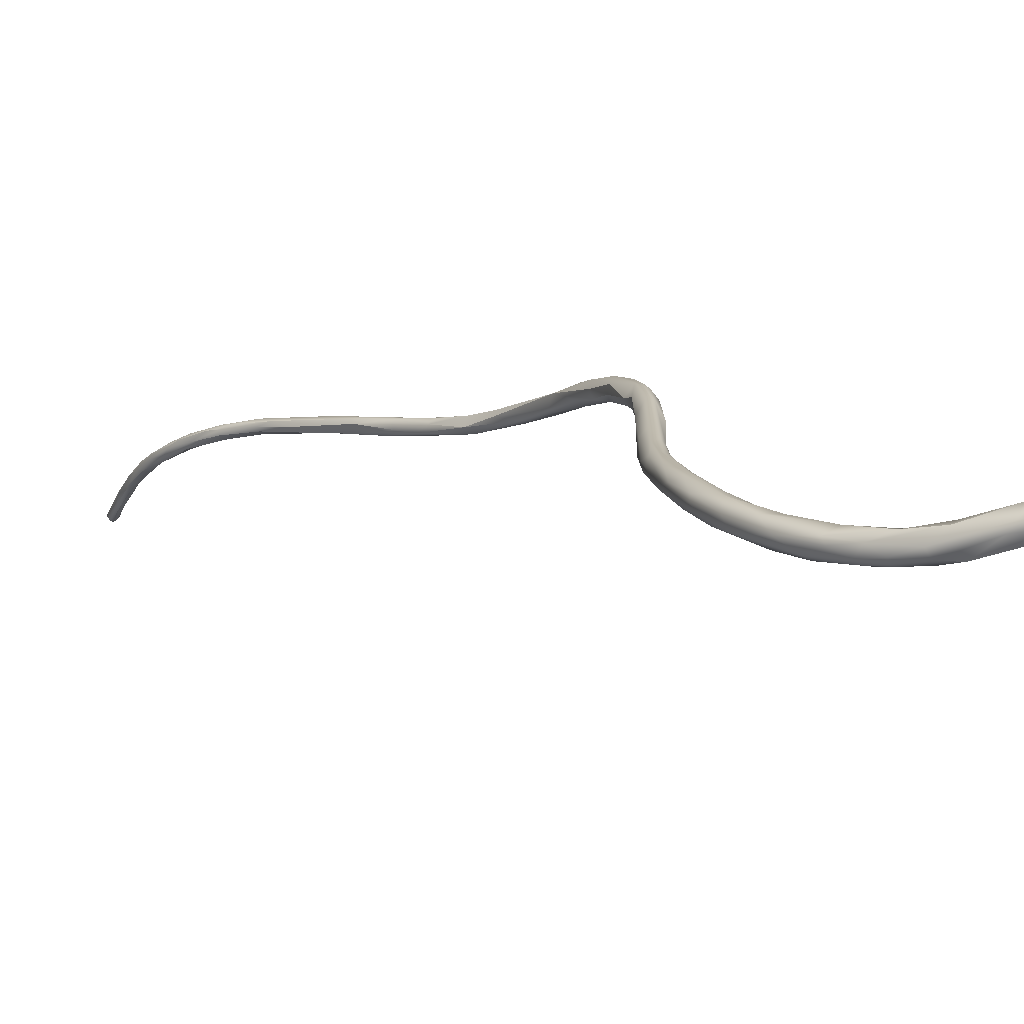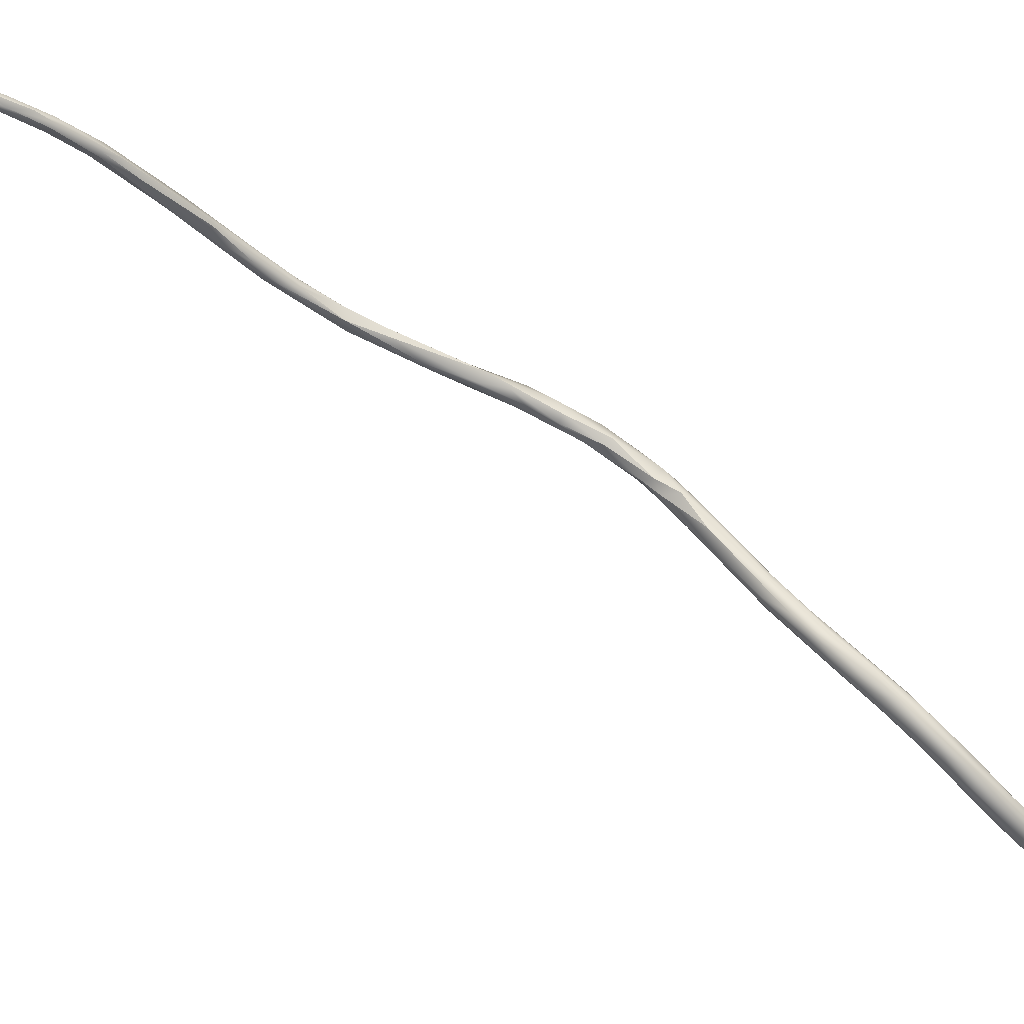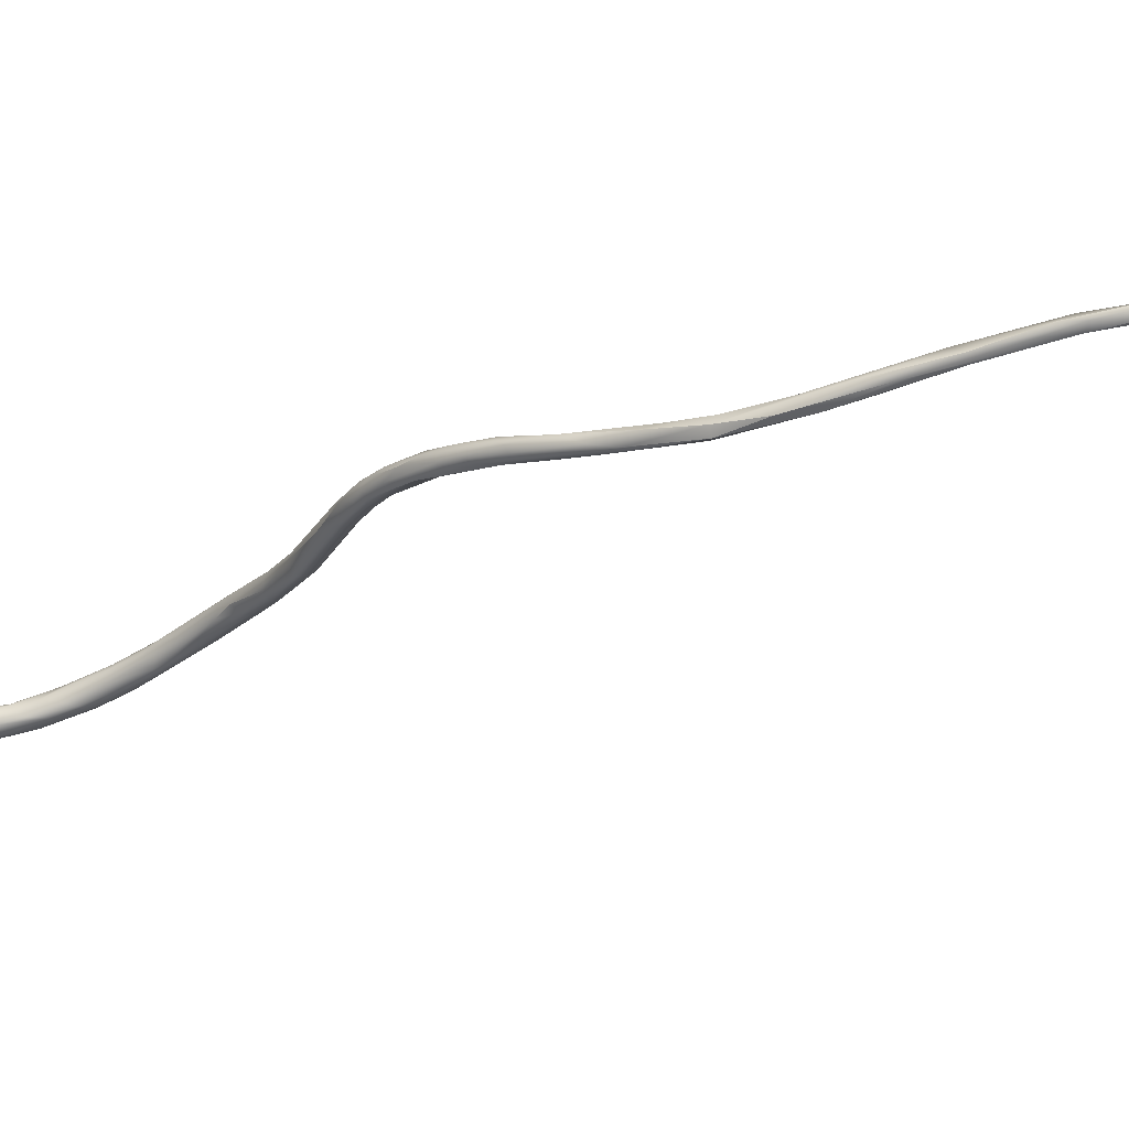
<metadata>
{"format":"obj","ext":"obj","renderer":"f3d","projection":"perspective","resolution":1024,"background":"white","views":[{"elev":-29.6,"azim":-32.8,"up":"+Z"},{"elev":-14.6,"azim":-110.3,"up":"+Z"},{"elev":30.2,"azim":113.4,"up":"+Z"}]}
</metadata>
<code>
v -63 -59.72 1135
v -62.88 -59.55 1135
v -61.84 -55.45 1135
v -61.79 -55.42 1135
v -61.7 -55.48 1135
v -61.59 -55.59 1135
v -62.04 -55.56 1135
v -62.11 -55.74 1135
v -62.11 -55.83 1135
v -62.17 -56.17 1135
v -61.98 -55.52 1135
v -61.97 -55.7 1135
v -61.87 -55.83 1135
v -61.77 -55.58 1135
v -61.68 -55.85 1135
v -61.57 -55.87 1135
v -61.55 -55.57 1135
v -61.52 -55.81 1135
v -61.56 -55.7 1135
v -61.6 -56.06 1135
v -61.68 -56.08 1135
v -62.42 -56.92 1135
v -62.39 -57.36 1135
v -62.2 -57.27 1135
v -62.02 -57.43 1135
v -61.99 -57.67 1135
v -62.62 -57.96 1135
v -62.76 -58.36 1135
v -62.4 -58.08 1135
v -61.91 -55.84 1135
v -61.67 -55.61 1135
v -61.73 -55.83 1135
v -63.18 -62.45 1134
v -62.67 -59.41 1135
v -62.85 -60.14 1135
v -62.51 -59.56 1135
v -62.36 -59.52 1135
v -62.63 -60.06 1135
v -63.16 -60.8 1135
v -63.12 -61.19 1135
v -63.03 -61.1 1134
v -62.88 -61.55 1135
v -62.74 -61.35 1134
v -62.6 -61.45 1135
v -62.58 -61.4 1135
v -63.22 -62.38 1135
v -62.79 -62.73 1134
v -63 -63.31 1134
v -63.09 -63.97 1134
v -63 -63.91 1135
v -62.99 -64.59 1134
v -62.52 -63.61 1134
v -62.37 -64.32 1135
v -62.6 -64.9 1134
v -62.7 -65.35 1135
v -62.62 -62.59 1135
v -62.55 -62.66 1135
v -62.77 -64.03 1135
v -62.48 -63.67 1135
v -62.56 -63.94 1135
v -62.28 -67.4 1134
v -62.37 -64.64 1134
v -62.3 -64.63 1134
v -62.73 -65.46 1134
v -62.43 -65.56 1135
v -62.1 -65.49 1134
v -62.18 -65.68 1134
v -62.15 -65.68 1134
v -62.54 -66.54 1134
v -62.18 -67.26 1134
v -61.8 -67.09 1134
v -62.06 -68.02 1134
v -62.19 -67.37 1134
v -61.68 -66.95 1134
v -61.52 -67.65 1134
v -61.69 -67.75 1134
v -61 -69.03 1133
v -61 -68.9 1134
v -61.31 -69.4 1133
v -61.5 -69.41 1133
v -61.37 -69.51 1134
v -61.17 -70.28 1133
v -60.67 -71.19 1133
v -60.76 -69.94 1134
v -60.29 -70.42 1133
v -59.95 -71.91 1132
v -59.48 -72.45 1132
v -59.33 -74.44 1132
v -59.4 -72.53 1133
v -59.66 -73.22 1132
v -59.42 -74.18 1132
v -59.05 -74.05 1131
v -58.39 -74.63 1131
v -58.45 -75.34 1131
v -58.45 -76.41 1131
v -58.21 -75.78 1131
v -58.54 -76.35 1131
v -58.35 -76.5 1131
v -57.64 -76.94 1130
v -57.99 -77.56 1130
v -57.7 -77.92 1131
v -57.94 -78.41 1130
v -57.81 -78.44 1130
v -57.42 -80.48 1129
v -57.3 -80.52 1130
v -57.1 -78.4 1130
v -57.2 -82.49 1129
v -56.64 -80.44 1129
v -57.01 -80.66 1129
v -56.72 -80.56 1129
v -57.03 -82.29 1129
v -56.83 -83.95 1128
v -56.5 -83.11 1129
v -56.24 -83.51 1128
v -56.16 -83.53 1128
v -57.07 -87.64 1127
v -56.56 -84.47 1127
v -56.88 -86.16 1127
v -56.64 -86.1 1127
v -56.43 -86.07 1128
v -56.07 -85.6 1128
v -56.27 -86.11 1127
v -56.97 -86.67 1128
v -56.12 -84.88 1128
v -57.61 -91.53 1125
v -57.75 -91.84 1125
v -57.36 -89.83 1126
v -57.12 -89.76 1126
v -56.96 -88.34 1126
v -56.81 -88.47 1127
v -56.48 -88.49 1127
v -56.35 -88.13 1126
v -56.26 -89.08 1126
v -57.1 -89.64 1127
v -56.89 -90.17 1127
v -56.1 -87.77 1127
v -56.26 -87.98 1127
v -60.95 -98.17 1118
v -60.5 -97.64 1119
v -59.06 -95.42 1121
v -59.1 -95.88 1122
v -58.19 -93.44 1123
v -57.77 -93.11 1123
v -58.07 -93.82 1123
v -58.57 -94.51 1123
v -57.99 -94.54 1124
v -57.5 -93.21 1125
v -57.3 -93.43 1124
v -58.01 -93.95 1124
v -57.67 -94.02 1124
v -57.04 -90.84 1125
v -56.79 -91.73 1125
v -57.02 -92.46 1125
v -56.41 -90.32 1126
v -56.49 -90.67 1126
v -57.31 -91.55 1126
v -56.92 -91.42 1126
v -56.29 -89.59 1126
v -56.45 -89.87 1126
v -62.59 -102.3 1114
v -62.23 -101.4 1114
v -62.51 -101.9 1114
v -61.42 -99.94 1115
v -61.23 -100.2 1115
v -62.07 -100.6 1115
v -62.19 -101 1115
v -62.17 -101.5 1115
v -61.47 -99.11 1117
v -61.85 -99.92 1116
v -61.52 -99.31 1116
v -61.65 -99.86 1117
v -61.19 -98.9 1116
v -61 -100.2 1117
v -61.41 -100.3 1117
v -61.46 -100.9 1116
v -59.87 -98.38 1118
v -60.91 -99.07 1118
v -60.19 -97.27 1118
v -59.97 -97.43 1118
v -59.77 -97.68 1118
v -60.32 -98.69 1118
v -60.06 -98.76 1118
v -60.08 -97.66 1119
v -58.46 -96.54 1121
v -58.24 -94.72 1122
v -58.04 -94.97 1122
v -57.88 -95.38 1122
v -57.93 -95.38 1122
v -58.52 -95.47 1122
v -58.38 -95.76 1122
v -57.69 -93.76 1123
v -57.46 -94.1 1123
v -57.25 -93.8 1123
v -57.79 -94.68 1123
v -57.38 -94.19 1124
v -57.48 -94.6 1123
v -57.26 -93.12 1124
v -57.03 -93.11 1124
v -62.64 -103.1 1113
v -61.95 -103.1 1112
v -62.76 -103.8 1113
v -62.76 -103.7 1112
v -62.62 -104 1112
v -61.74 -101.6 1114
v -62.51 -103.1 1114
v -62.21 -102.6 1113
v -61.24 -101 1115
v -61.55 -101.7 1114
v -61.41 -102 1114
v -61.33 -102 1115
v -62.11 -102.6 1114
v -61.87 -102.8 1114
v -61.43 -102.7 1114
v -61.3 -101.1 1116
v -61.11 -101.2 1115
v -60.68 -99.7 1116
v -60.62 -100.1 1116
v -62.36 -105.4 1111
v -62.26 -104.3 1111
v -62.69 -105.5 1111
v -62.42 -105.3 1112
v -61.74 -105.6 1112
v -61.67 -103.2 1113
v -61.76 -103.9 1112
v -61.59 -104.4 1112
v -62.12 -104.9 1113
v -61.63 -104.6 1112
v -61.5 -104.5 1112
v -61.5 -103.5 1113
v -61.63 -103.7 1113
v -61.51 -103.7 1113
v -61.57 -106.7 1110
v -62.18 -107.5 1110
v -62.32 -107 1111
v -61.67 -107.6 1110
v -61.47 -105.5 1111
v -61.53 -105.5 1111
v -61.4 -105.6 1111
v -61.78 -106.4 1111
v -61.48 -106.5 1111
v -61.34 -106.4 1111
v -61.46 -109.4 1108
v -61.11 -108.2 1109
v -60.8 -108 1109
v -61.52 -108.2 1109
v -61.57 -109.3 1109
v -61.18 -106.7 1110
v -61.01 -107.4 1110
v -61.38 -107.6 1110
v -60.91 -110.7 1108
v -60.84 -110.1 1108
v -60.99 -109.1 1110
v -60.4 -108.7 1109
v -60.27 -109.4 1109
v -61.04 -109.8 1109
v -59.94 -110.2 1108
v -60.54 -110 1108
v -60.35 -111.2 1108
v -60.16 -110.9 1107
v -59.86 -111.1 1107
v -60.25 -111.7 1108
v -59.93 -109.7 1108
v -60.12 -110.3 1109
v -59.54 -110.5 1108
v -59.83 -112.4 1108
v -59.46 -112.3 1107
v -59.14 -111.2 1108
v -58.85 -111.7 1108
v -59.03 -112.1 1107
v -58.82 -112.5 1108
v -59.42 -113.3 1108
v -59.64 -111.5 1109
v -58.66 -113.1 1107
v -59.01 -113.2 1108
v -58.4 -114.8 1107
v -57.45 -114.4 1108
v -57.36 -114.3 1108
v -58.29 -115.2 1108
v -58.04 -115.3 1108
v -57.69 -114.9 1109
v -57.3 -116 1107
v -57.42 -116.3 1108
v -57 -115.6 1107
v -56.26 -118.1 1108
v -56.03 -116.2 1108
v -55.82 -117.4 1109
v -56.3 -118 1109
v -56.08 -117.9 1109
v -56.04 -117.6 1109
v -55.77 -117.8 1109
v -55.86 -118 1109
v -55.99 -118.4 1109
v -55.89 -118.3 1109
v -55.98 -118 1108
v -55.51 -117.4 1108
v -55.62 -117.9 1108
v -55.29 -117.4 1108
v -55.16 -117.8 1108
v -55.16 -118 1108
v -55.98 -118.2 1108
v -55.78 -118.5 1108
v -55.65 -118.3 1108
v -55.39 -118.3 1108
v -55.27 -118.3 1108
v -55.42 -118.4 1108
v -55.48 -117.6 1109
v -55.22 -117.4 1108
v -55.09 -117.9 1108
v -55.11 -118 1109
v -55.11 -118.1 1108
v -55.6 -118.1 1109
v -55.71 -118.5 1109
v -55.6 -118.4 1109
v -55.2 -118.3 1109
v -55.35 -118.4 1109
v -55.25 -118.2 1109
v -63 -59.72 1135
v -63 -59.72 1135
v -63 -59.72 1135
v -62.88 -59.55 1135
v -61.84 -55.45 1135
v -61.79 -55.42 1135
v -61.79 -55.42 1135
v -61.79 -55.42 1135
v -61.7 -55.48 1135
v -61.59 -55.59 1135
v -62.04 -55.56 1135
v -61.98 -55.52 1135
v -61.55 -55.57 1135
v -61.56 -55.7 1135
v -62.2 -57.27 1135
v -62.62 -57.96 1135
v -62.76 -58.36 1135
v -62.4 -58.08 1135
v -62.4 -58.08 1135
v -61.67 -55.61 1135
v -61.67 -55.61 1135
v -61.73 -55.83 1135
v -62.36 -59.52 1135
v -62.63 -60.06 1135
v -63.12 -61.19 1135
v -63.03 -61.1 1134
v -62.88 -61.55 1135
v -62.58 -61.4 1135
v -63.22 -62.38 1135
v -62.79 -62.73 1134
v -62.99 -64.59 1134
v -62.6 -64.9 1134
v -62.55 -62.66 1135
v -62.18 -65.68 1134
v -62.54 -66.54 1134
v -62.18 -67.26 1134
v -61.8 -67.09 1134
v -61.68 -66.95 1134
v -61.69 -67.75 1134
v -61 -69.03 1133
v -61 -69.03 1133
v -61.31 -69.4 1133
v -61.17 -70.28 1133
v -60.67 -71.19 1133
v -60.76 -69.94 1134
v -59.95 -71.91 1132
v -59.48 -72.45 1132
v -59.33 -74.44 1132
v -59.4 -72.53 1133
v -59.42 -74.18 1132
v -57.64 -76.94 1130
v -57.42 -80.48 1129
v -57.42 -80.48 1129
v -57.42 -80.48 1129
v -57.3 -80.52 1130
v -57.3 -80.52 1130
v -57.1 -78.4 1130
v -57.1 -78.4 1130
v -57.2 -82.49 1129
v -56.64 -80.44 1129
v -56.64 -80.44 1129
v -56.64 -80.44 1129
v -56.72 -80.56 1129
v -57.03 -82.29 1129
v -56.5 -83.11 1129
v -56.97 -86.67 1128
v -56.97 -86.67 1128
v -57.61 -91.53 1125
v -57.75 -91.84 1125
v -57.36 -89.83 1126
v -56.35 -88.13 1126
v -59.06 -95.42 1121
v -59.06 -95.42 1121
v -58.19 -93.44 1123
v -58.19 -93.44 1123
v -57.77 -93.11 1123
v -58.07 -93.82 1123
v -58.57 -94.51 1123
v -56.79 -91.73 1125
v -57.02 -92.46 1125
v -58.46 -96.54 1121
v -61.33 -102 1115
v -62.42 -105.3 1112
v -60.25 -111.7 1108
v -59.42 -113.3 1108
v -58.66 -113.1 1107
v -58.66 -113.1 1107
v -57 -115.6 1107
g grp1
f 23 2 28
f 23 24 34
f 23 34 320
f 2 1 28
f 333 317 27
f 2 39 1
f 39 40 318
f 319 35 332
f 35 319 341
f 29 332 35
f 3 5 14
f 5 3 4
f 17 325 322
f 5 6 14
f 325 17 326
f 11 321 7
f 8 328 327
f 327 12 9
f 12 23 9
f 9 23 22
f 12 327 3
f 8 327 9
f 9 22 8
f 22 10 8
f 321 11 323
f 8 10 328
f 10 30 328
f 324 328 31
f 328 30 31
f 13 23 12
f 12 14 13
f 14 12 3
f 13 24 23
f 13 14 15
f 331 13 15
f 32 21 19
f 331 15 25
f 15 14 6
f 15 6 16
f 15 16 25
f 25 16 26
f 6 329 16
f 16 329 18
f 16 18 26
f 26 18 20
f 20 21 26
f 19 18 329
f 20 18 19
f 21 20 19
f 23 28 22
f 333 27 22
f 22 27 10
f 332 30 10
f 29 30 332
f 30 29 338
f 21 32 334
f 334 26 21
f 17 322 336
f 31 30 338
f 330 17 336
f 32 19 337
f 33 41 48
f 49 33 48
f 47 54 48
f 331 25 34
f 37 36 25
f 36 34 25
f 34 342 320
f 38 35 42
f 35 341 42
f 335 35 38
f 36 43 34
f 34 43 342
f 45 340 343
f 45 339 340
f 43 36 44
f 36 37 44
f 46 40 39
f 2 41 39
f 39 41 33
f 39 33 46
f 44 37 344
f 43 47 342
f 48 342 47
f 44 346 43
f 33 49 46
f 345 42 341
f 49 50 46
f 42 50 58
f 42 345 50
f 343 60 56
f 343 58 60
f 56 45 343
f 57 346 44
f 349 44 344
f 25 26 37
f 339 26 340
f 334 340 26
f 49 51 50
f 55 50 51
f 54 64 48
f 48 64 49
f 58 50 55
f 49 64 347
f 57 52 346
f 52 349 59
f 346 62 348
f 346 52 62
f 52 59 63
f 52 63 62
f 64 69 347
f 351 55 51
f 73 55 351
f 56 349 344
f 59 349 56
f 59 56 60
f 59 60 53
f 53 63 59
f 61 64 70
f 62 63 66
f 63 53 66
f 73 65 55
f 58 55 65
f 65 60 58
f 53 60 67
f 66 53 67
f 350 60 65
f 54 352 64
f 62 68 348
f 68 62 66
f 68 71 348
f 68 74 71
f 66 74 68
f 75 66 67
f 354 66 75
f 73 76 65
f 64 61 69
f 351 61 73
f 61 72 73
f 54 353 352
f 71 74 77
f 352 353 79
f 356 354 78
f 61 82 72
f 359 81 72
f 73 72 81
f 358 80 70
f 76 73 81
f 80 61 70
f 84 76 81
f 65 355 350
f 75 350 355
f 78 354 75
f 80 82 61
f 75 355 361
f 75 361 78
f 83 80 358
f 82 80 360
f 81 359 90
f 84 81 90
f 79 353 357
f 357 87 86
f 357 86 79
f 356 78 85
f 78 361 89
f 84 90 365
f 85 78 89
f 356 93 363
f 356 85 93
f 88 82 360
f 83 362 92
f 83 358 362
f 92 364 83
f 359 91 90
f 366 82 88
f 86 87 92
f 88 97 366
f 91 97 90
f 98 90 97
f 93 85 89
f 99 363 93
f 92 87 94
f 94 87 367
f 364 92 95
f 97 88 95
f 101 90 98
f 92 94 95
f 94 100 95
f 95 100 102
f 100 94 109
f 109 94 367
f 90 96 365
f 96 90 101
f 95 102 97
f 99 93 106
f 93 96 373
f 96 93 89
f 373 96 110
f 98 97 103
f 97 102 103
f 98 103 101
f 110 96 101
f 100 104 102
f 105 101 103
f 103 102 371
f 368 371 102
f 109 369 100
f 108 109 367
f 376 99 106
f 101 372 110
f 379 377 374
f 369 109 112
f 370 112 107
f 368 375 371
f 109 117 112
f 114 117 109
f 108 114 109
f 375 111 371
f 377 379 115
f 112 118 107
f 112 119 118
f 112 117 119
f 114 122 117
f 118 123 107
f 378 115 114
f 113 124 379
f 124 115 379
f 382 111 375
f 120 381 380
f 124 113 120
f 372 381 110
f 380 381 372
f 116 118 129
f 129 119 132
f 132 119 122
f 127 123 116
f 122 119 117
f 114 121 122
f 380 383 120
f 119 129 118
f 114 115 121
f 121 115 124
f 118 116 123
f 120 383 130
f 125 126 127
f 142 149 385
f 386 385 134
f 127 128 125
f 129 128 116
f 116 128 127
f 384 128 151
f 128 129 151
f 134 156 135
f 156 134 385
f 157 135 156
f 122 121 133
f 387 122 133
f 133 121 136
f 129 132 151
f 152 151 132
f 387 133 395
f 133 136 158
f 137 158 136
f 383 134 130
f 383 386 134
f 134 135 130
f 135 131 130
f 159 131 135
f 137 131 159
f 124 136 121
f 137 136 124
f 120 137 124
f 131 137 120
f 120 130 131
f 168 139 138
f 171 183 139
f 168 171 139
f 178 140 185
f 178 138 140
f 138 139 388
f 183 141 139
f 183 189 141
f 140 144 185
f 388 139 141
f 145 393 389
f 388 141 394
f 141 149 394
f 189 149 141
f 146 149 189
f 393 390 143
f 185 144 191
f 144 392 191
f 191 392 197
f 390 393 145
f 142 394 149
f 143 384 151
f 392 151 197
f 125 391 126
f 390 384 143
f 150 147 149
f 150 148 147
f 148 153 147
f 197 152 193
f 148 198 396
f 149 146 150
f 194 150 146
f 194 195 150
f 195 148 150
f 197 151 152
f 395 198 193
f 385 149 156
f 147 156 149
f 153 157 147
f 135 157 159
f 395 133 154
f 395 154 198
f 133 158 154
f 154 158 155
f 155 158 159
f 154 155 198
f 155 159 157
f 156 147 157
f 396 155 157
f 198 155 396
f 159 158 137
f 162 161 199
f 162 199 160
f 205 167 160
f 165 166 169
f 163 161 165
f 166 165 162
f 165 161 162
f 162 160 166
f 166 160 167
f 167 205 211
f 163 165 170
f 170 172 163
f 163 172 179
f 163 179 164
f 165 169 170
f 166 167 171
f 167 177 171
f 167 174 177
f 167 211 174
f 211 175 174
f 212 175 211
f 212 214 175
f 172 170 138
f 138 170 168
f 170 169 168
f 169 171 168
f 166 171 169
f 179 180 164
f 216 164 180
f 173 214 210
f 175 173 174
f 214 173 175
f 178 172 138
f 178 179 172
f 180 176 216
f 217 176 182
f 177 183 171
f 181 177 174
f 173 181 174
f 217 182 173
f 181 183 177
f 173 182 181
f 179 178 185
f 183 181 189
f 184 182 176
f 180 179 186
f 188 180 186
f 182 190 181
f 176 180 188
f 397 190 182
f 192 188 186
f 187 190 397
f 186 179 185
f 186 185 191
f 191 192 186
f 188 196 187
f 176 188 184
f 184 188 187
f 181 190 189
f 192 191 197
f 190 146 189
f 194 146 190
f 187 194 190
f 187 195 194
f 192 193 188
f 188 193 196
f 193 195 196
f 196 195 187
f 193 192 197
f 193 198 195
f 148 195 198
f 160 199 202
f 201 160 202
f 203 199 206
f 202 199 203
f 219 203 206
f 201 221 205
f 206 204 200
f 208 200 204
f 200 208 223
f 201 205 160
f 206 161 163
f 199 161 206
f 211 205 221
f 208 209 223
f 226 211 221
f 211 226 212
f 204 206 163
f 204 163 164
f 164 208 204
f 207 208 164
f 208 207 209
f 209 207 215
f 213 215 398
f 213 210 212
f 215 213 209
f 212 230 213
f 216 207 164
f 217 215 216
f 215 217 398
f 207 216 215
f 216 176 217
f 217 173 210
f 214 212 210
f 218 233 220
f 233 234 220
f 219 206 200
f 224 232 200
f 225 224 223
f 202 220 201
f 201 220 221
f 219 218 203
f 218 220 203
f 202 203 220
f 218 219 232
f 232 219 200
f 220 234 221
f 222 227 226
f 239 222 226
f 223 224 200
f 223 209 229
f 227 231 230
f 229 231 228
f 227 228 231
f 229 225 223
f 225 229 228
f 230 212 227
f 227 212 226
f 225 228 238
f 238 228 236
f 227 236 228
f 222 236 227
f 229 209 213
f 231 213 230
f 231 229 213
f 233 218 245
f 218 232 245
f 247 232 237
f 235 239 221
f 249 239 235
f 238 241 248
f 240 248 241
f 249 240 239
f 249 248 240
f 235 399 234
f 235 234 255
f 237 232 224
f 237 224 225
f 238 247 237
f 225 238 237
f 239 226 221
f 222 240 236
f 222 239 240
f 238 236 241
f 241 236 240
f 242 233 245
f 246 233 242
f 232 243 245
f 244 243 232
f 233 246 234
f 232 247 244
f 238 248 247
f 252 235 255
f 249 235 252
f 252 254 249
f 254 248 249
f 242 245 251
f 250 242 251
f 245 257 251
f 257 245 243
f 244 256 243
f 250 246 242
f 250 261 246
f 257 259 251
f 247 248 253
f 254 253 248
f 247 253 244
f 253 262 244
f 262 256 244
f 264 253 254
f 246 255 234
f 261 255 246
f 263 252 255
f 263 254 252
f 259 266 258
f 258 251 259
f 250 251 258
f 250 258 265
f 257 243 256
f 257 256 260
f 259 257 260
f 260 256 269
f 269 256 267
f 262 253 264
f 272 255 400
f 263 255 272
f 254 263 272
f 260 266 259
f 269 266 260
f 266 265 258
f 266 275 265
f 266 269 273
f 262 264 268
f 256 262 267
f 267 262 268
f 400 274 272
f 265 271 250
f 261 250 271
f 401 274 400
f 274 270 272
f 268 270 276
f 276 270 280
f 280 270 274
f 272 264 254
f 264 272 270
f 268 264 270
f 275 266 402
f 403 269 277
f 275 278 265
f 277 269 267
f 277 267 268
f 277 268 276
f 265 278 271
f 278 279 271
f 274 401 279
f 402 281 275
f 281 282 275
f 278 275 282
f 274 279 280
f 277 283 403
f 281 294 282
f 402 404 281
f 276 285 277
f 282 284 278
f 300 284 282
f 294 300 282
f 285 307 277
f 307 297 277
f 281 296 294
f 404 296 281
f 300 301 284
f 284 301 292
f 279 278 287
f 280 279 289
f 276 280 286
f 280 289 286
f 286 289 290
f 276 306 285
f 276 286 306
f 286 290 306
f 279 287 288
f 278 284 287
f 279 288 289
f 292 287 284
f 292 293 287
f 288 293 291
f 293 288 287
f 288 291 289
f 289 291 290
f 312 293 292
f 311 291 293
f 311 306 290
f 311 290 291
f 277 295 283
f 296 302 294
f 297 295 277
f 295 296 404
f 303 302 296
f 303 296 299
f 297 298 295
f 295 298 296
f 296 298 299
f 304 303 299
f 299 298 308
f 308 310 299
f 299 310 304
f 304 310 314
f 300 294 302
f 301 300 302
f 301 312 292
f 303 301 302
f 301 305 312
f 301 303 305
f 305 303 304
f 305 304 315
f 305 315 312
f 307 285 306
f 316 309 306
f 307 298 297
f 298 307 308
f 308 307 309
f 314 309 316
f 309 307 306
f 310 308 309
f 314 310 309
f 313 293 312
f 293 313 311
f 316 311 313
f 306 311 316
f 312 315 313
f 315 316 313
f 304 314 315
f 314 316 315

</code>
